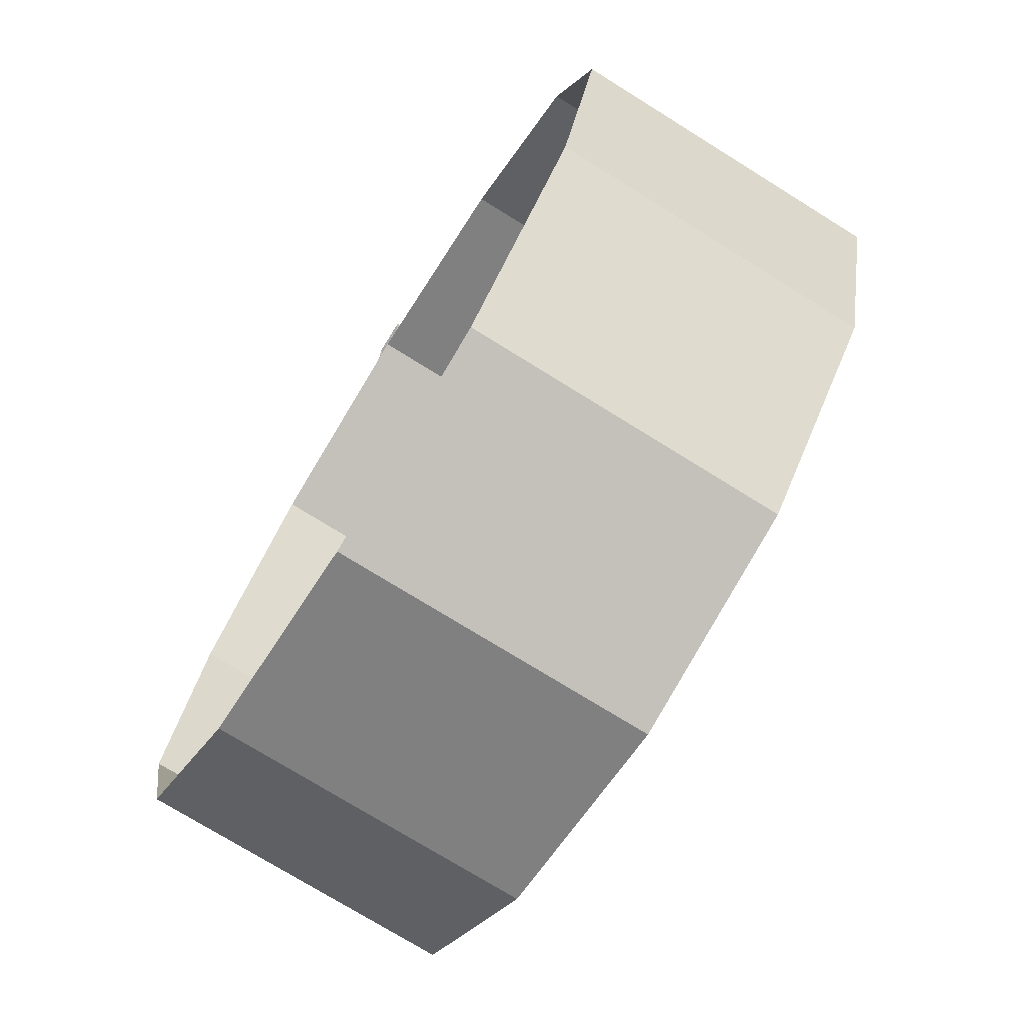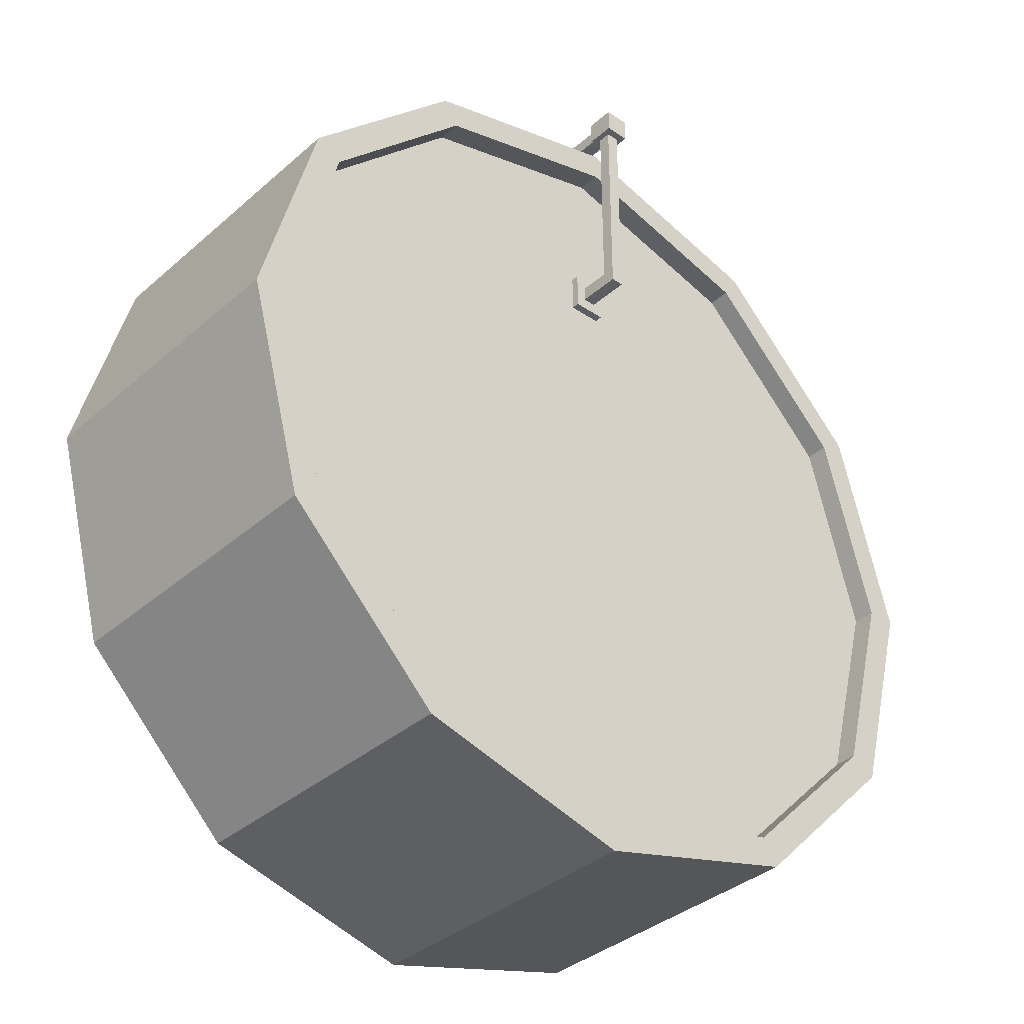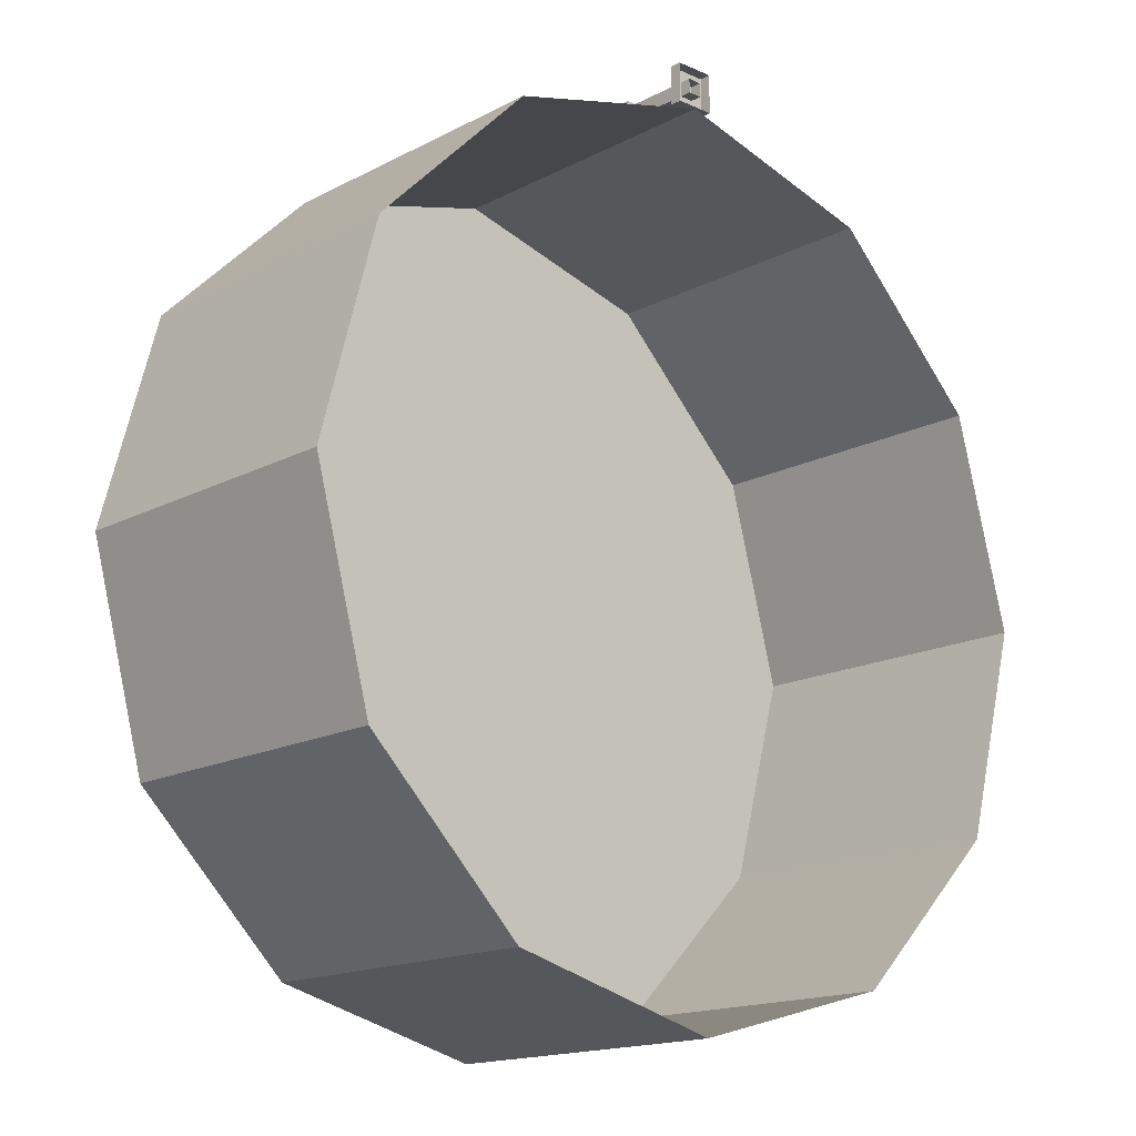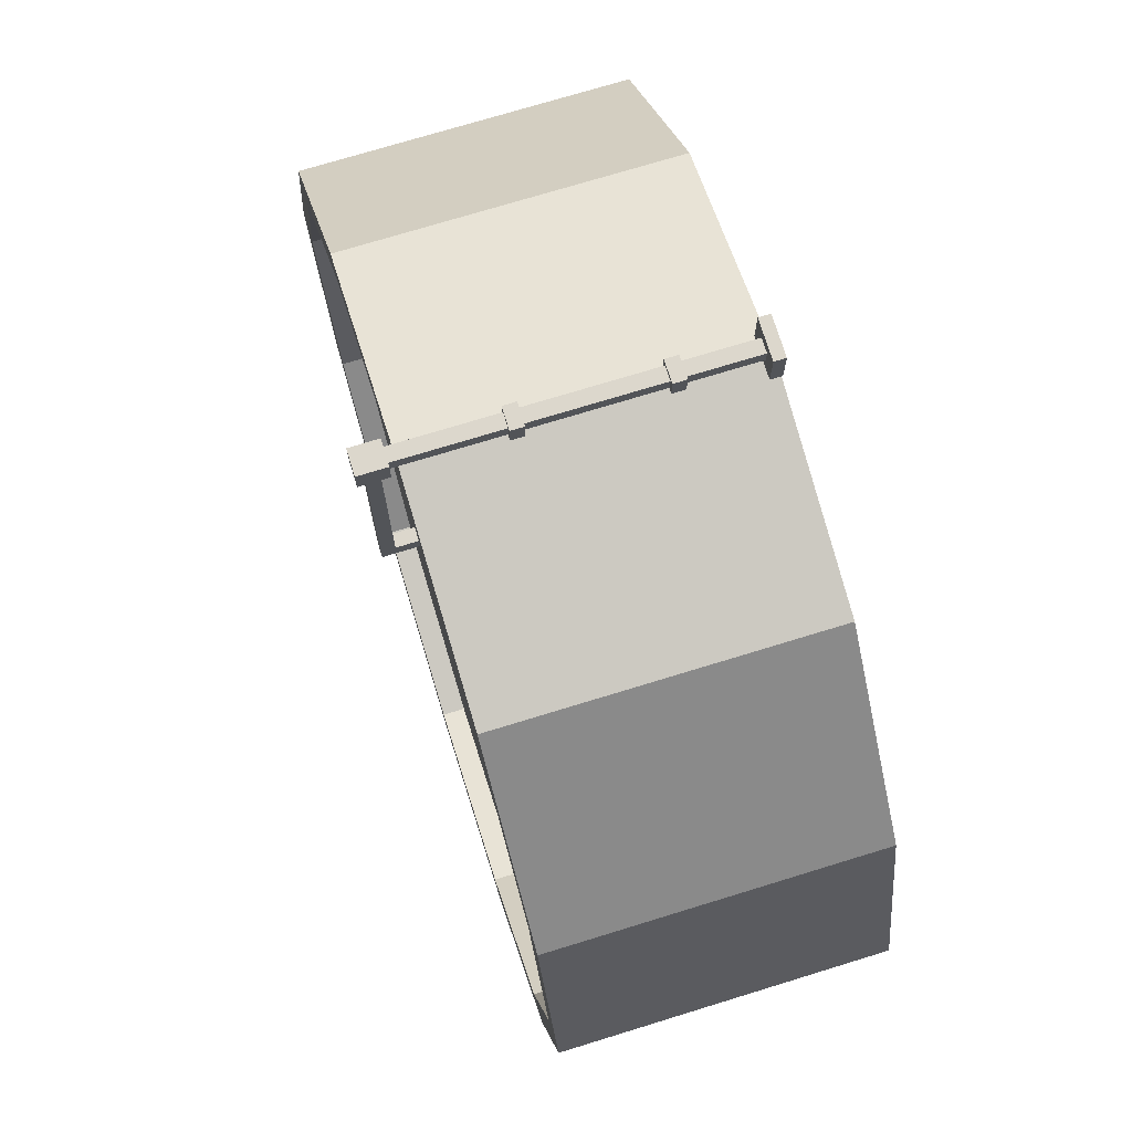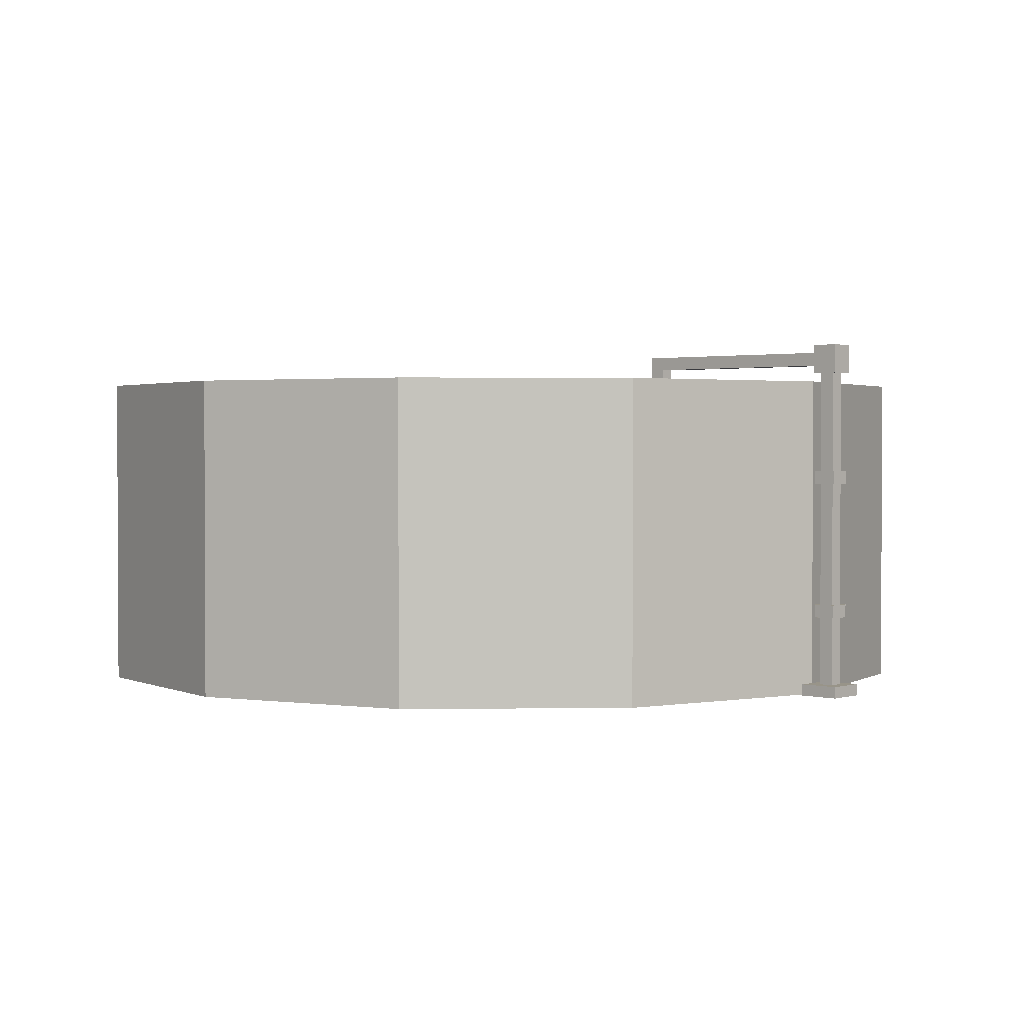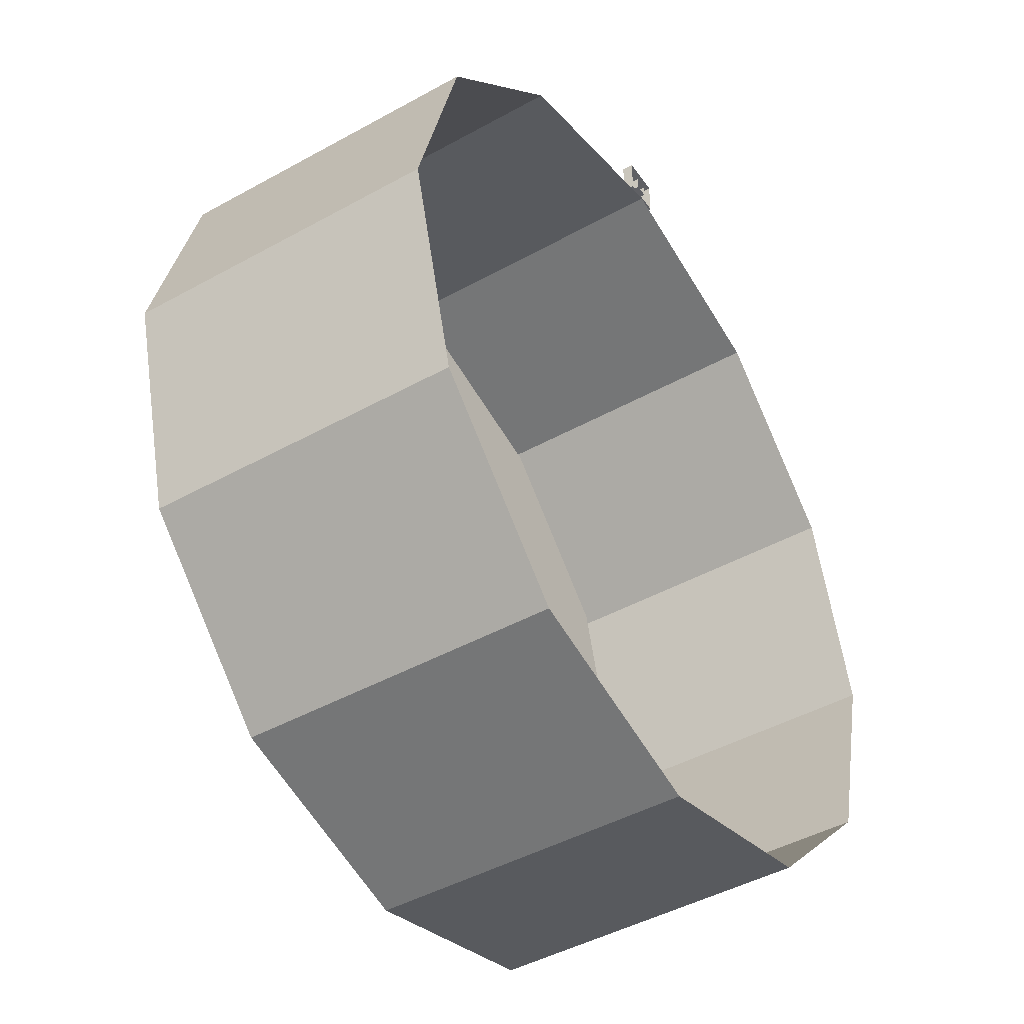
<metadata>
{"format":"obj","ext":"obj","renderer":"f3d","projection":"perspective","resolution":1024,"background":"white","views":[{"elev":-74.2,"azim":58.1,"up":"+Z"},{"elev":-35.9,"azim":138.7,"up":"+Z"},{"elev":-15.9,"azim":-42.7,"up":"+Z"},{"elev":73.0,"azim":-107.1,"up":"+Z"},{"elev":1.7,"azim":-47.6,"up":"+Y"},{"elev":-45.2,"azim":-57.3,"up":"+Z"}]}
</metadata>
<code>
g default
v -0.2946 15.11 11.13
v 0.2947 15.11 11.13
v -0.2946 15.11 20.68
v 0.2947 15.11 20.68
v -0.2946 15.7 20.68
v 0.2947 15.7 20.68
v -0.2946 15.7 11.13
v 0.2947 15.7 11.13
v -0.5642 14.76 21.24
v 0.5642 14.76 21.24
v -0.5642 16.04 21.24
v 0.5642 16.04 21.24
v -0.5642 16.04 20.11
v 0.5642 16.04 20.11
v -0.5642 14.76 20.11
v 0.5642 14.76 20.11
v -0.3205 14.76 21
v 0.3205 14.76 21
v -0.3205 14.76 20.36
v 0.3205 14.76 20.36
v -0.3205 0 21
v 0.3205 0 21
v -0.3205 0 20.36
v 0.3205 0 20.36
v -0.2946 15.11 10.43
v 0.2947 15.11 10.43
v -0.2946 15.7 10.43
v 0.2947 15.7 10.43
v -0.2946 13.71 11.13
v 0.2947 13.71 11.13
v -0.2946 13.71 10.43
v 0.2947 13.71 10.43
v -0.7565 13.71 11.67
v 0.7565 13.71 11.67
v -0.7565 13.71 9.888
v 0.7565 13.71 9.888
v -0.7565 13.35 11.67
v 0.7565 13.35 11.67
v -0.7565 13.35 9.888
v 0.7565 13.35 9.888
v -0.5 3.591 21.18
v 0.5 3.591 21.18
v -0.5 4.177 21.18
v 0.5 4.177 21.18
v -0.5 4.177 20.18
v 0.5 4.177 20.18
v -0.5 3.591 20.18
v 0.5 3.591 20.18
v -0.5 9.701 21.18
v 0.5 9.701 21.18
v -0.5 10.29 21.18
v 0.5 10.29 21.18
v -0.5 10.29 20.18
v 0.5 10.29 20.18
v -0.5 9.701 20.18
v 0.5 9.701 20.18
v -0.8954 0 21.57
v 0.8954 0 21.57
v -0.8954 0.516 21.57
v 0.8954 0.516 21.57
v -0.8954 0.516 19.78
v 0.8954 0.516 19.78
v -0.8954 0 19.78
v 0.8954 0 19.78
v 17.05 -4e-06 -9.846
v 9.846 -4e-06 -17.05
v 0 -4e-06 -19.69
v -9.846 -4e-06 -17.05
v -17.05 -4e-06 -9.846
v -19.69 -4e-06 0
v -17.05 -4e-06 9.846
v -9.846 -4e-06 17.05
v 0 -4e-06 19.69
v 9.846 -4e-06 17.05
v 17.05 -4e-06 9.846
v 19.69 -4e-06 0
v 17.05 14.4 -9.846
v 9.846 14.4 -17.05
v 0 14.4 -19.69
v -9.846 14.4 -17.05
v -17.05 14.4 -9.846
v -19.69 14.4 0
v -17.05 14.4 9.846
v -9.846 14.4 17.05
v 0 14.4 19.69
v 9.846 14.4 17.05
v 17.05 14.4 9.846
v 19.69 14.4 0
v 15.85 14.4 -9.15
v 9.15 14.4 -15.85
v 0 14.4 -18.3
v -9.15 14.4 -15.85
v -15.85 14.4 -9.15
v -18.3 14.4 0
v -15.85 14.4 9.15
v -9.15 14.4 15.85
v 0 14.4 18.3
v 9.15 14.4 15.85
v 15.85 14.4 9.15
v 18.3 14.4 0
v 15.85 13.35 -9.15
v 9.15 13.35 -15.85
v 0 13.35 0
v 0 13.35 -18.3
v -9.15 13.35 -15.85
v -15.85 13.35 -9.15
v -18.3 13.35 0
v -15.85 13.35 9.15
v -9.15 13.35 15.85
v 0 13.35 18.3
v 9.15 13.35 15.85
v 15.85 13.35 9.15
v 18.3 13.35 0
g SM_Bld_Silo_01:Mesh
f 1 2 3
f 3 2 4
f 5 6 7
f 7 6 8
f 2 8 4
f 4 8 6
f 7 1 5
f 5 1 3
f 9 10 11
f 11 10 12
f 11 12 13
f 13 12 14
f 13 14 15
f 15 14 16
f 10 16 12
f 12 16 14
f 15 9 13
f 13 9 11
f 10 9 18
f 18 9 17
f 15 16 19
f 19 16 20
f 9 15 17
f 17 15 19
f 16 10 20
f 20 10 18
f 18 17 22
f 22 17 21
f 19 20 23
f 23 20 24
f 17 19 21
f 21 19 23
f 20 18 24
f 24 18 22
f 7 8 27
f 27 8 28
f 1 7 25
f 25 7 27
f 8 2 28
f 28 2 26
f 28 26 27
f 27 26 25
f 2 1 30
f 30 1 29
f 1 25 29
f 29 25 31
f 25 26 31
f 31 26 32
f 26 2 32
f 32 2 30
f 30 29 34
f 34 29 33
f 29 31 33
f 33 31 35
f 31 32 35
f 35 32 36
f 32 30 36
f 36 30 34
f 34 33 38
f 38 33 37
f 33 35 37
f 37 35 39
f 35 36 39
f 39 36 40
f 36 34 40
f 40 34 38
f 41 42 43
f 43 42 44
f 43 44 45
f 45 44 46
f 45 46 47
f 47 46 48
f 47 48 41
f 41 48 42
f 42 48 44
f 44 48 46
f 47 41 45
f 45 41 43
f 49 50 51
f 51 50 52
f 51 52 53
f 53 52 54
f 53 54 55
f 55 54 56
f 55 56 49
f 49 56 50
f 50 56 52
f 52 56 54
f 55 49 53
f 53 49 51
f 57 58 59
f 59 58 60
f 59 60 61
f 61 60 62
f 61 62 63
f 63 62 64
f 58 64 60
f 60 64 62
f 63 57 61
f 61 57 59
f 65 66 77
f 77 66 78
f 66 67 78
f 78 67 79
f 67 68 79
f 79 68 80
f 68 69 80
f 80 69 81
f 69 70 81
f 81 70 82
f 70 71 82
f 82 71 83
f 71 72 83
f 83 72 84
f 72 73 84
f 84 73 85
f 73 74 85
f 85 74 86
f 74 75 86
f 86 75 87
f 75 76 87
f 87 76 88
f 76 65 88
f 88 65 77
f 101 102 103
f 102 104 103
f 104 105 103
f 105 106 103
f 106 107 103
f 107 108 103
f 108 109 103
f 109 110 103
f 110 111 103
f 111 112 103
f 112 113 103
f 113 101 103
f 77 78 89
f 89 78 90
f 78 79 90
f 90 79 91
f 79 80 91
f 91 80 92
f 80 81 92
f 92 81 93
f 81 82 93
f 93 82 94
f 82 83 94
f 94 83 95
f 83 84 95
f 95 84 96
f 84 85 96
f 96 85 97
f 85 86 97
f 97 86 98
f 86 87 98
f 98 87 99
f 87 88 99
f 99 88 100
f 88 77 100
f 100 77 89
f 89 90 101
f 101 90 102
f 90 91 102
f 102 91 104
f 91 92 104
f 104 92 105
f 92 93 105
f 105 93 106
f 93 94 106
f 106 94 107
f 94 95 107
f 107 95 108
f 95 96 108
f 108 96 109
f 96 97 109
f 109 97 110
f 97 98 110
f 110 98 111
f 98 99 111
f 111 99 112
f 99 100 112
f 112 100 113
f 100 89 113
f 113 89 101

</code>
